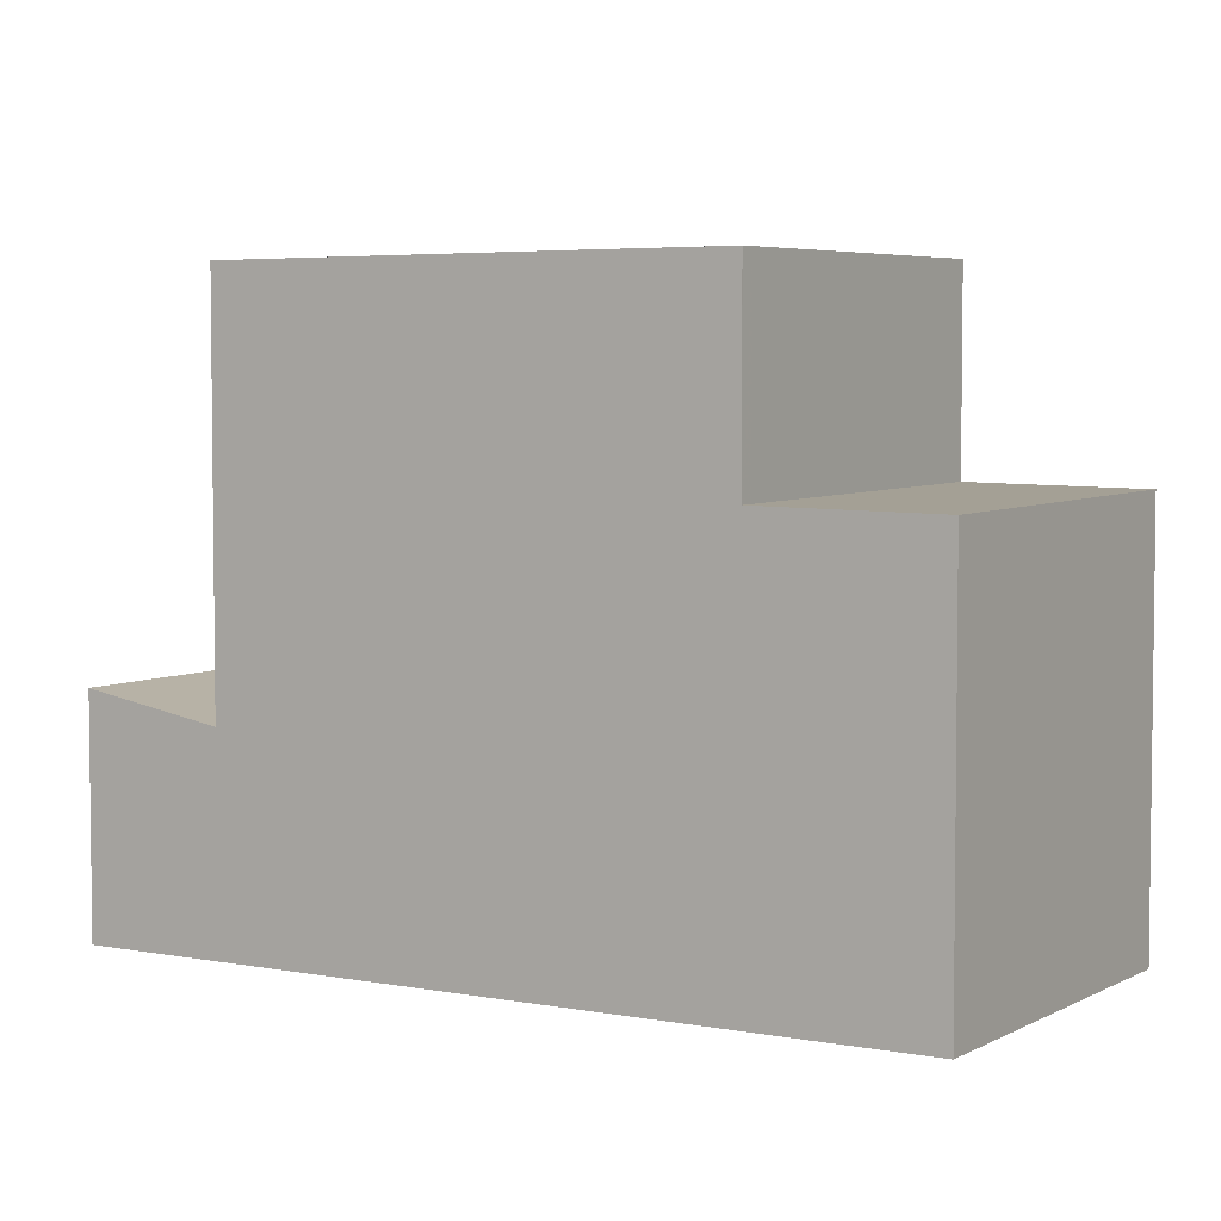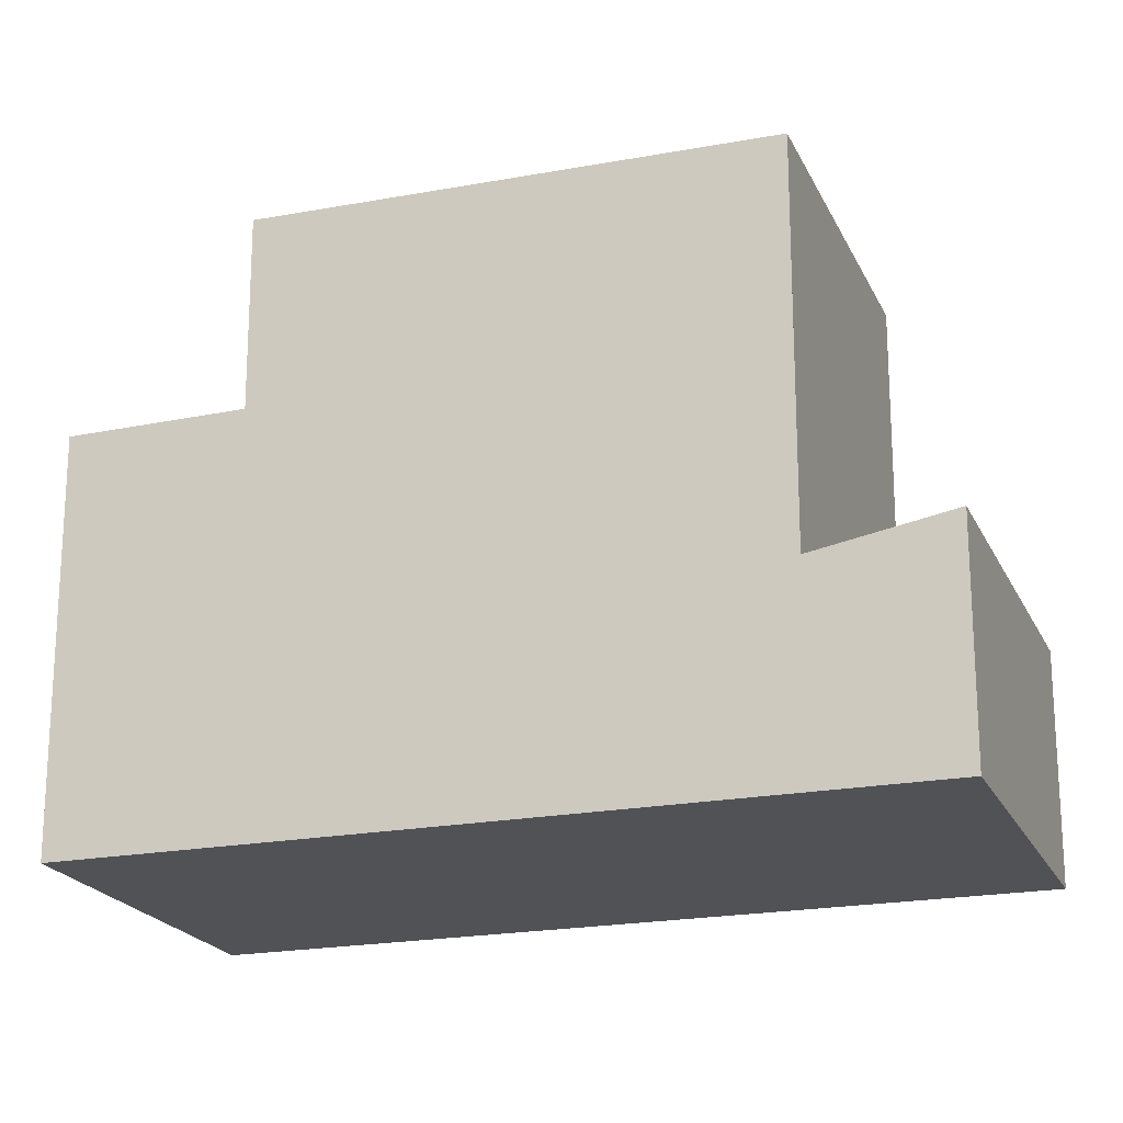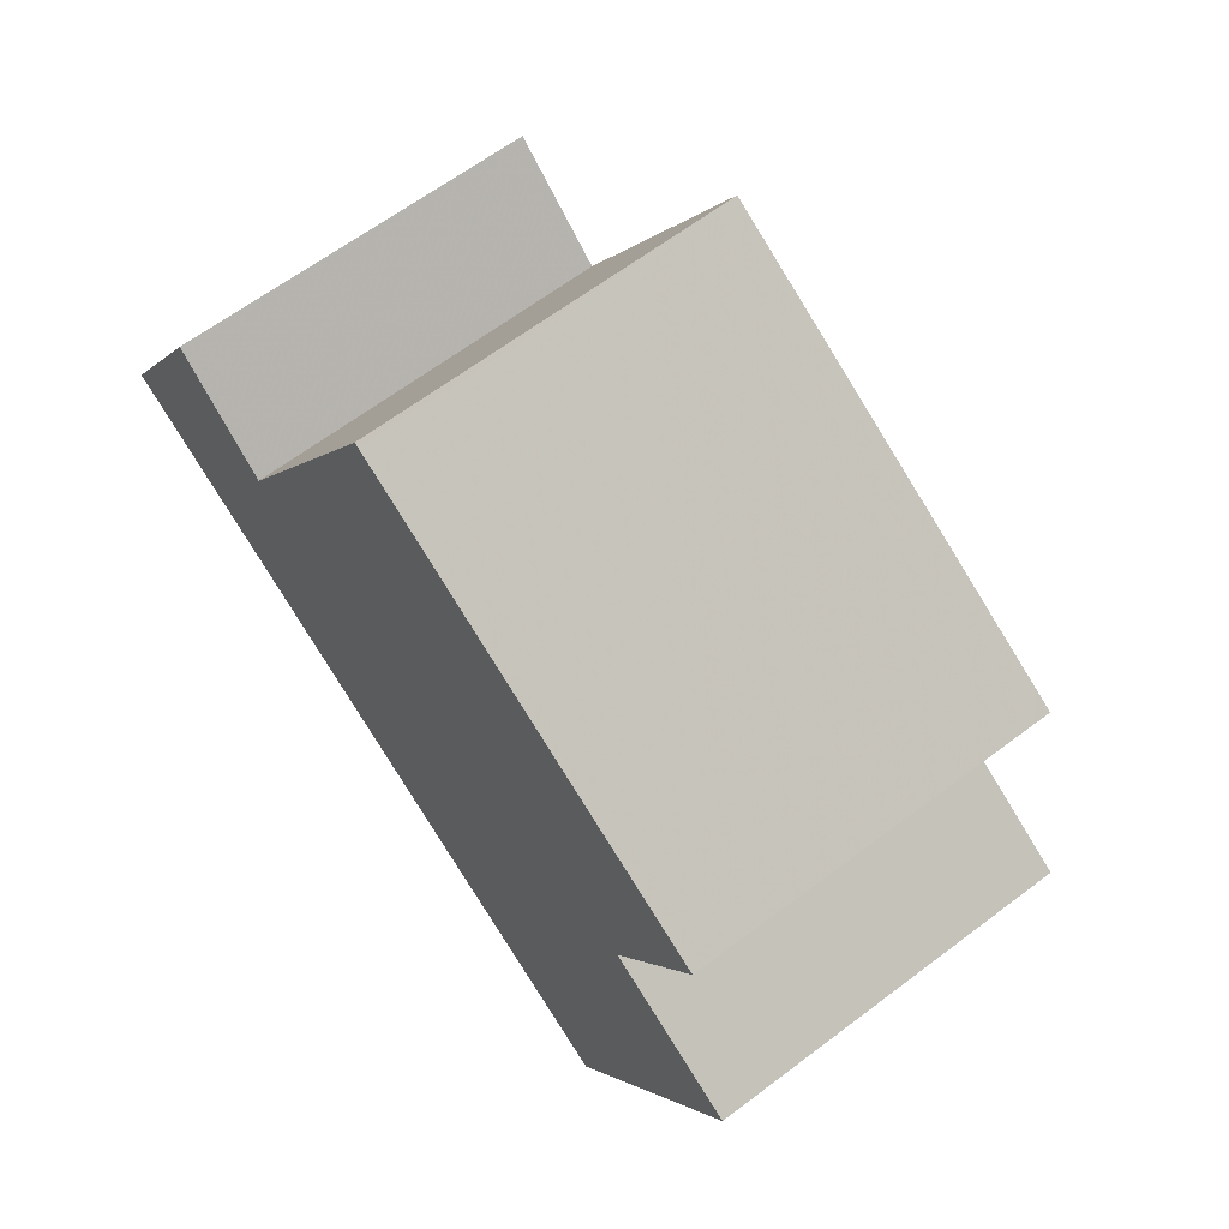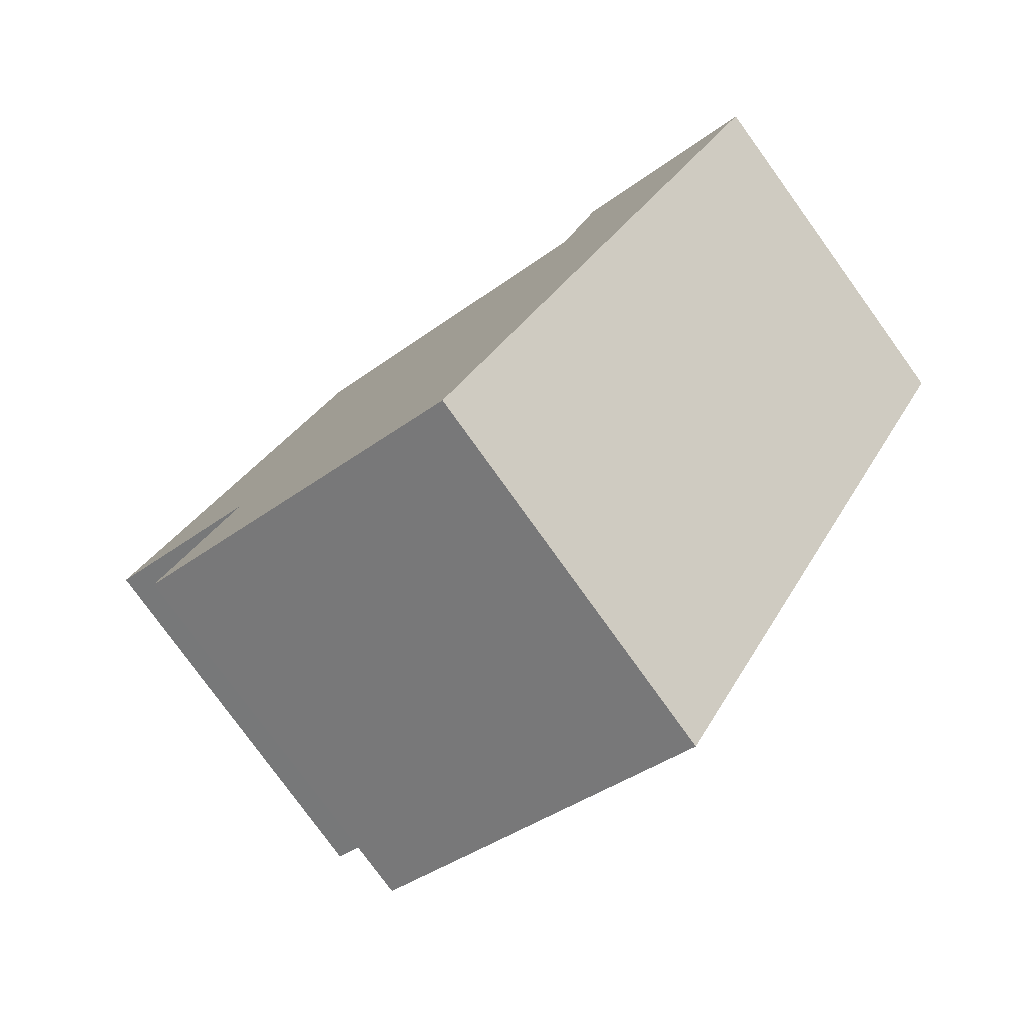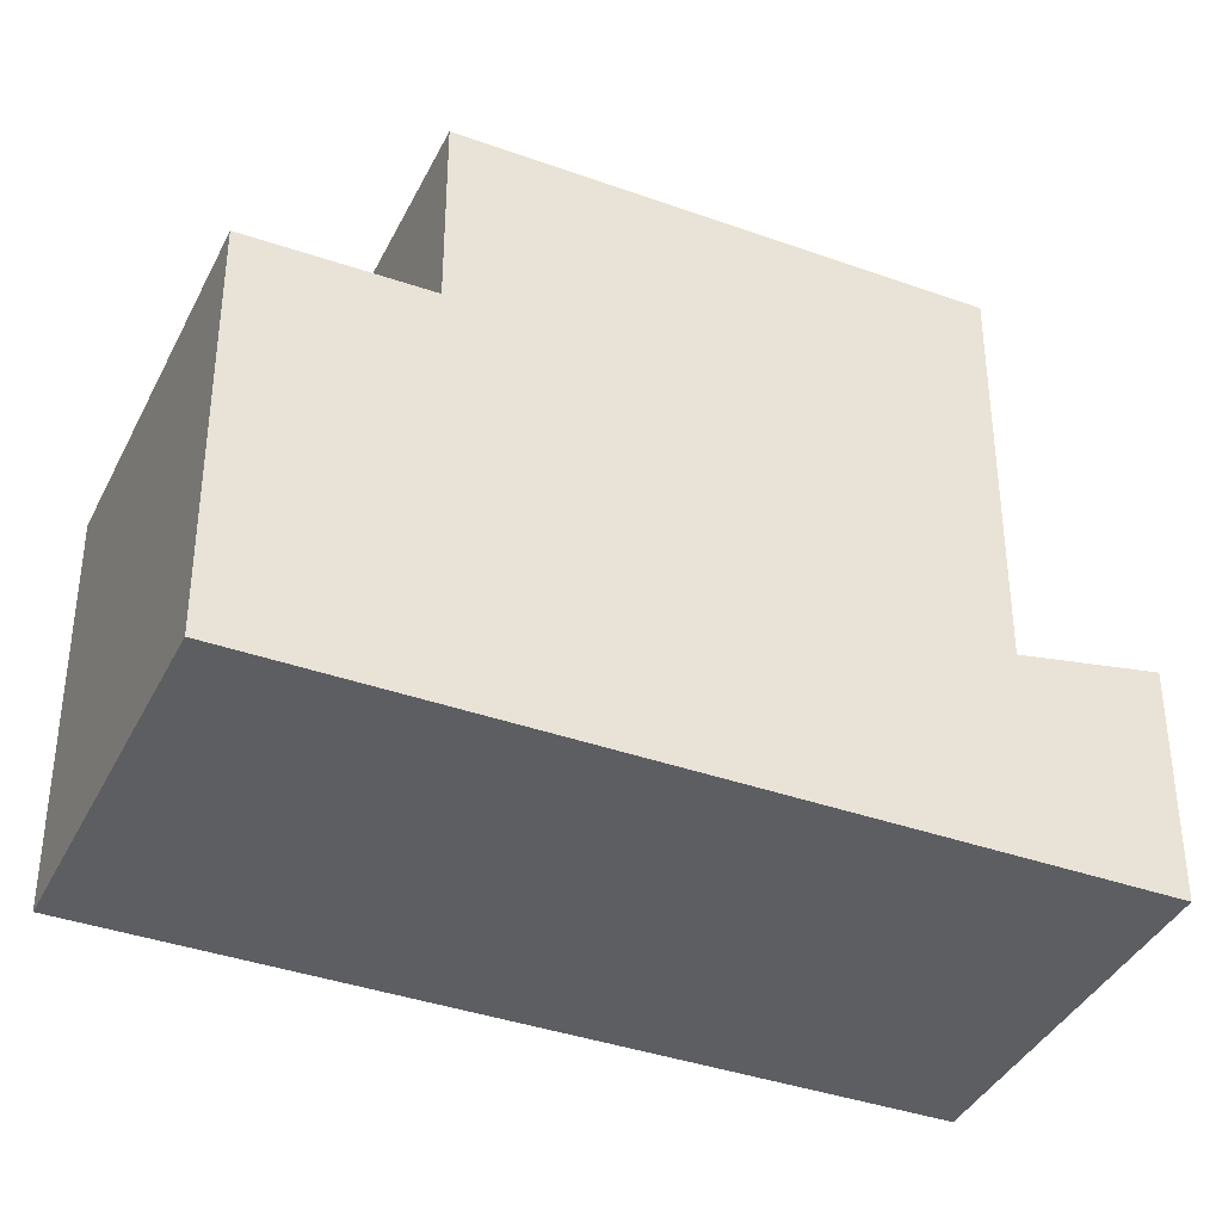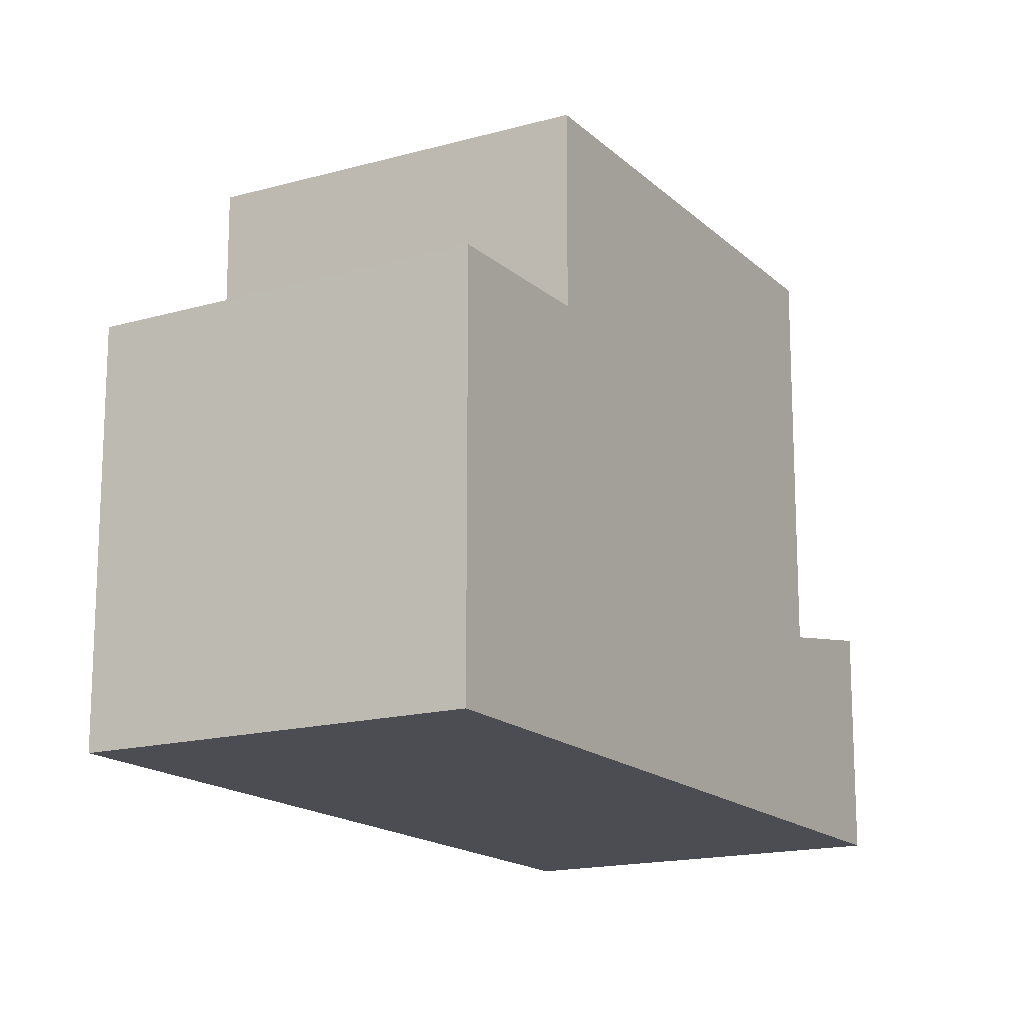
<metadata>
{"format":"obj","ext":"obj","renderer":"f3d","projection":"perspective","resolution":1024,"background":"white","views":[{"elev":4.8,"azim":-24.9,"up":"+Z"},{"elev":-20.6,"azim":142.7,"up":"+Z"},{"elev":-1.9,"azim":-18.2,"up":"+Y"},{"elev":-36.4,"azim":134.6,"up":"+Y"},{"elev":-38.6,"azim":99.4,"up":"+Z"},{"elev":-16.3,"azim":63.3,"up":"+Z"}]}
</metadata>
<code>
v -824.1 -1902 5.657
v -828.6 -1905 5.599
v -830.5 -1892 3.18
v -835 -1895 3.171
v -829.4 -1894 8.322
v -829.5 -1894 8.322
v -833.9 -1897 8.319
v -833.9 -1897 8.319
v -830 -1903 8.36
v -830 -1903 8.36
v -825.5 -1900 8.363
v -833.9 -1897 8.319
v -829.4 -1894 8.322
v -825.5 -1900 8.363
v -830 -1903 8.36
v -828.6 -1905 5.6
v -825.5 -1900 5.691
v -830 -1903 5.634
v -830 -1903 5.634
v -828.4 -1902 5.655
v -830 -1903 5.634
v -825.5 -1900 5.691
v -829.4 -1894 5.791
v -833.9 -1897 5.733
v -830.6 -1892 3.18
v -833.9 -1897 2.819
v -829.5 -1894 2.833
v -829.4 -1894 2.833
v -833.8 -1897 2.82
v -833.9 -1897 2.819
v -829.4 -1894 2.833
v -833.9 -1897 2.819
v -829.5 -1894 8.322
v -825.5 -1900 8.363
v -825.5 -1900 5.691
v -829.5 -1894 2.833
v -824.2 -1902 5.656
v -825.5 -1900 5.691
v -829.5 -1894 5.79
v -833.9 -1897 8.319
v -833.9 -1897 2.819
v -833.9 -1897 5.733
v -835 -1895 3.171
v -830 -1903 5.634
v -830 -1903 8.36
v -825.5 -1900 8.363
v -835 -1895 3.163
v -835 -1895 3.163
v -830.5 -1892 3.172
v -830.5 -1892 3.172
v -833.4 -1894 3.167
v -832.3 -1896 2.824
v -832.3 -1896 8.32
v -832.3 -1896 8.32
v -828.4 -1902 8.361
v -832.3 -1896 2.824
v -832.3 -1896 5.754
v -827 -1904 5.62
v -833.4 -1894 3.174
v -828.4 -1902 5.655
v -828.4 -1902 8.361
v -829.4 -1894 8.322
v -829.5 -1894 8.322
v -832.3 -1896 8.321
v -833.9 -1897 8.32
v -833.9 -1897 8.32
v -834.8 -1895 3.164
v -833.8 -1897 8.319
v -833.8 -1897 8.319
v -829.8 -1903 8.36
v -833.7 -1897 8.32
v -833.8 -1897 2.82
v -833.8 -1897 5.736
v -829.8 -1903 5.637
v -828.4 -1905 5.602
v -834.9 -1895 3.172
v -829.8 -1903 8.36
v -829.8 -1903 5.637
v -824.2 -1902 5.656
v -827 -1904 5.62
v -828.5 -1905 5.602
v -828.6 -1905 5.6
v -824.1 -1902 5.657
v -828.6 -1905 5.6
v -824.2 -1902 5.656
v -824.1 -1902 5.657
v -824.1 -1902 -8.882e-16
v -824.2 -1902 0
v -828.6 -1905 5.6
v -828.6 -1905 5.599
v -828.6 -1905 8.882e-16
v -828.6 -1905 0
v -830.5 -1892 3.172
v -830.5 -1892 3.18
v -830.5 -1892 0
v -830.5 -1892 0
v -835 -1895 3.171
v -835 -1895 3.171
v -835 -1895 4.441e-16
v -835 -1895 0
v -829.4 -1894 8.322
v -829.4 -1894 8.322
v -829.4 -1894 0
v -829.4 -1894 -1.776e-15
v -833.9 -1897 8.32
v -830 -1903 8.36
v -830 -1903 0
v -833.9 -1897 0
v -828.6 -1905 5.599
v -828.6 -1905 5.6
v -828.6 -1905 8.882e-16
v -828.6 -1905 8.882e-16
v -824.1 -1902 5.657
v -825.5 -1900 5.691
v -825.5 -1900 0
v -824.1 -1902 0
v -830.5 -1892 3.18
v -830.6 -1892 3.18
v -830.6 -1892 0
v -830.5 -1892 0
v -835 -1895 3.163
v -833.9 -1897 2.819
v -833.9 -1897 0
v -835 -1895 0
v -827 -1904 5.62
v -824.2 -1902 5.656
v -824.2 -1902 0
v -827 -1904 0
v -834.9 -1895 3.172
v -835 -1895 3.171
v -835 -1895 0
v -834.9 -1895 0
v -835 -1895 3.171
v -835 -1895 3.163
v -835 -1895 0
v -835 -1895 4.441e-16
v -829.4 -1894 2.833
v -830.5 -1892 3.172
v -830.5 -1892 0
v -829.4 -1894 4.441e-16
v -828.4 -1905 5.602
v -827 -1904 5.62
v -827 -1904 0
v -828.4 -1905 -8.882e-16
v -830.6 -1892 3.18
v -833.4 -1894 3.174
v -833.4 -1894 0
v -830.6 -1892 0
v -825.5 -1900 8.363
v -829.4 -1894 8.322
v -829.4 -1894 -1.776e-15
v -825.5 -1900 1.776e-15
v -833.9 -1897 8.319
v -833.9 -1897 8.32
v -833.9 -1897 0
v -833.9 -1897 0
v -828.6 -1905 5.6
v -828.4 -1905 5.602
v -828.4 -1905 -8.882e-16
v -828.6 -1905 8.882e-16
v -833.4 -1894 3.174
v -834.9 -1895 3.172
v -834.9 -1895 0
v -833.4 -1894 0
v -824.1 -1902 5.657
v -824.1 -1902 5.657
v -824.1 -1902 0
v -824.1 -1902 -8.882e-16
v -830 -1903 5.634
v -828.6 -1905 5.6
v -828.6 -1905 0
v -830 -1903 0
v -830.5 -1892 0
v -824.1 -1902 0
v -828.6 -1905 0
v -835 -1895 0
f 35 22 14 34
f 66 7 8 65
f 64 53 6 63
f 79 38 17 83
f 84 19 18 82
f 57 39 33 54
f 48 4 43 47
f 50 25 3 49
f 56 36 39 57
f 45 15 21 44
f 81 74 20 80
f 39 23 13 33
f 36 31 23 39
f 40 12 24 42
f 76 59 51 67
f 42 24 32 41
f 78 60 61 77
f 63 6 5 62
f 47 30 26 48
f 49 28 27 50
f 67 51 52 29
f 51 50 27 52
f 71 65 8 68
f 69 40 42 73
f 73 42 41 72
f 80 20 38 79
f 59 25 50 51
f 60 35 34 61
f 62 46 11 63
f 70 10 65 71
f 65 10 9 66
f 63 11 55 64
f 29 30 47 67
f 68 53 64 71
f 73 57 54 69
f 72 56 57 73
f 71 64 55 70
f 82 18 74 81
f 67 47 43 76
f 77 45 44 78
f 79 37 58 80
f 81 75 16 82
f 83 1 37 79
f 82 16 2 84
f 80 58 75 81
f 86 87 88 85
f 90 91 92 89
f 94 95 96 93
f 98 99 100 97
f 102 103 104 101
f 106 107 108 105
f 110 111 112 109
f 114 115 116 113
f 118 119 120 117
f 122 123 124 121
f 126 127 128 125
f 130 131 132 129
f 134 135 136 133
f 138 139 140 137
f 142 143 144 141
f 146 147 148 145
f 150 151 152 149
f 154 155 156 153
f 158 159 160 157
f 162 163 164 161
f 166 167 168 165
f 170 171 172 169
f 174 175 176 173

</code>
